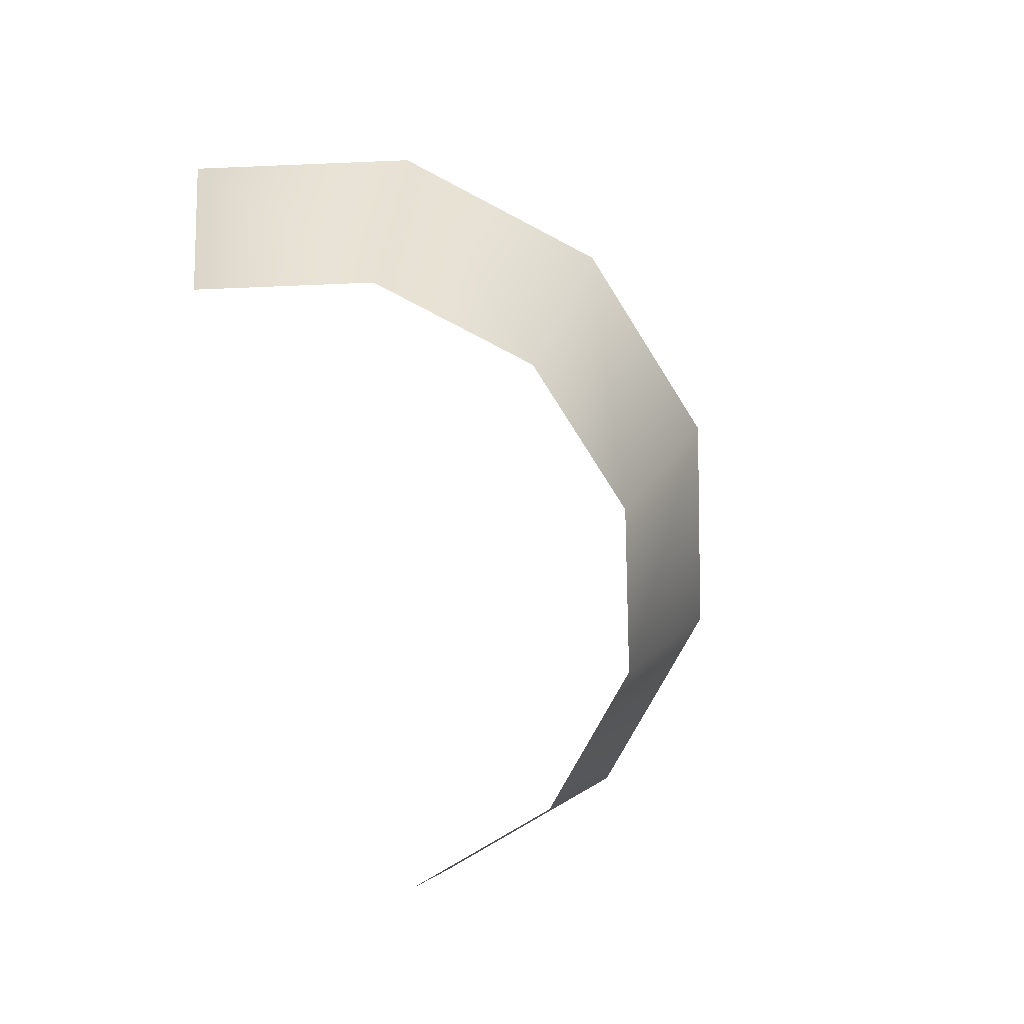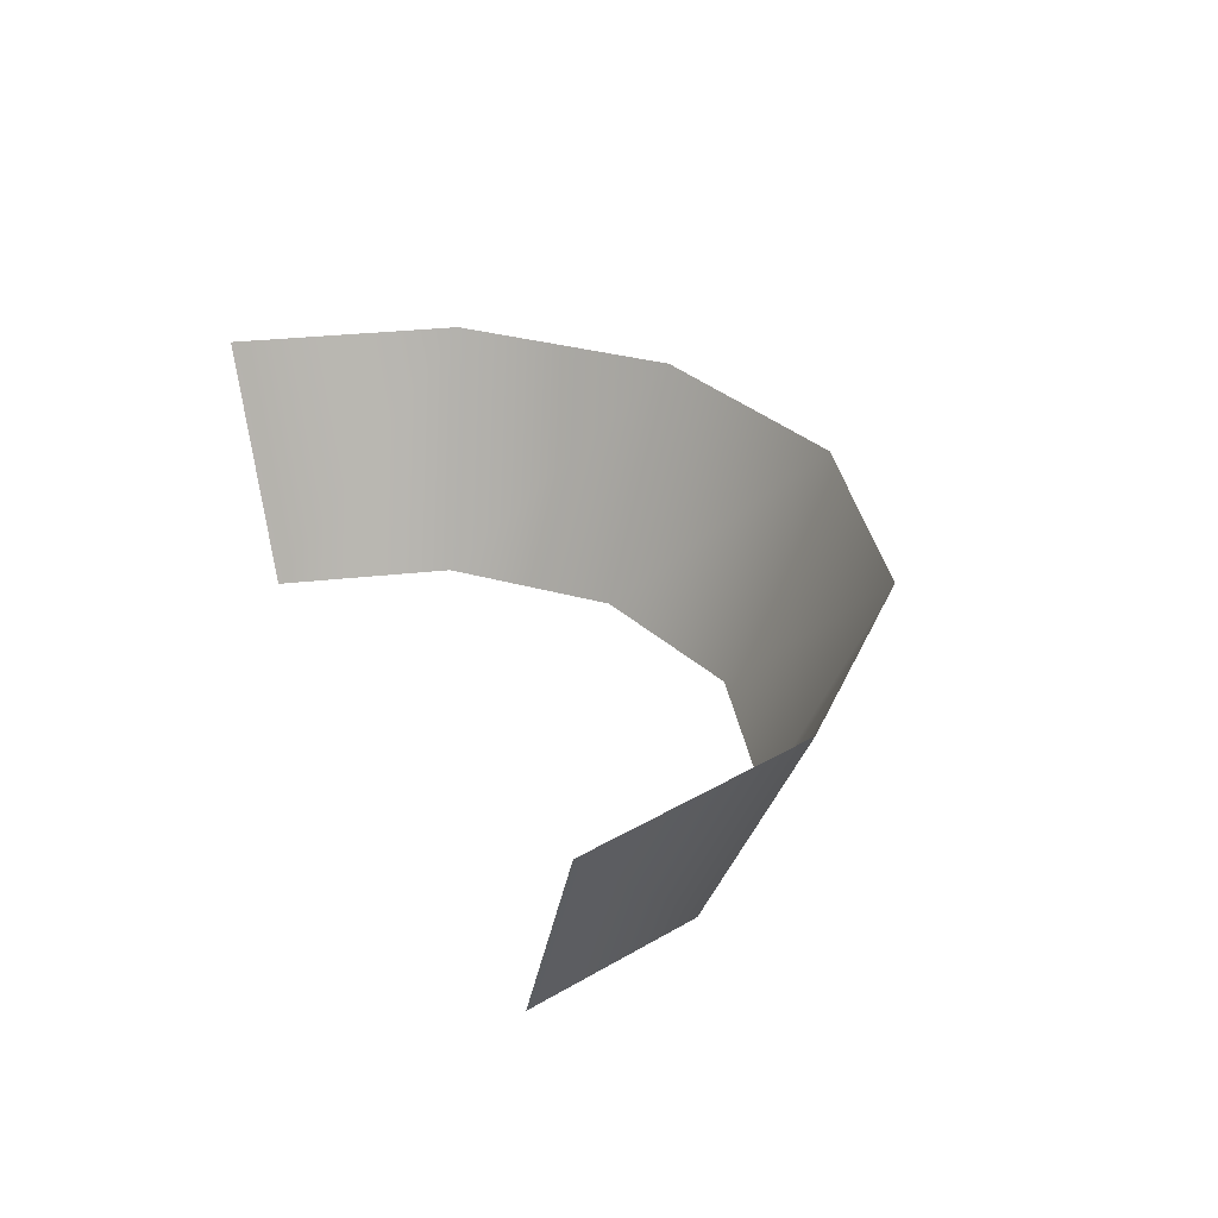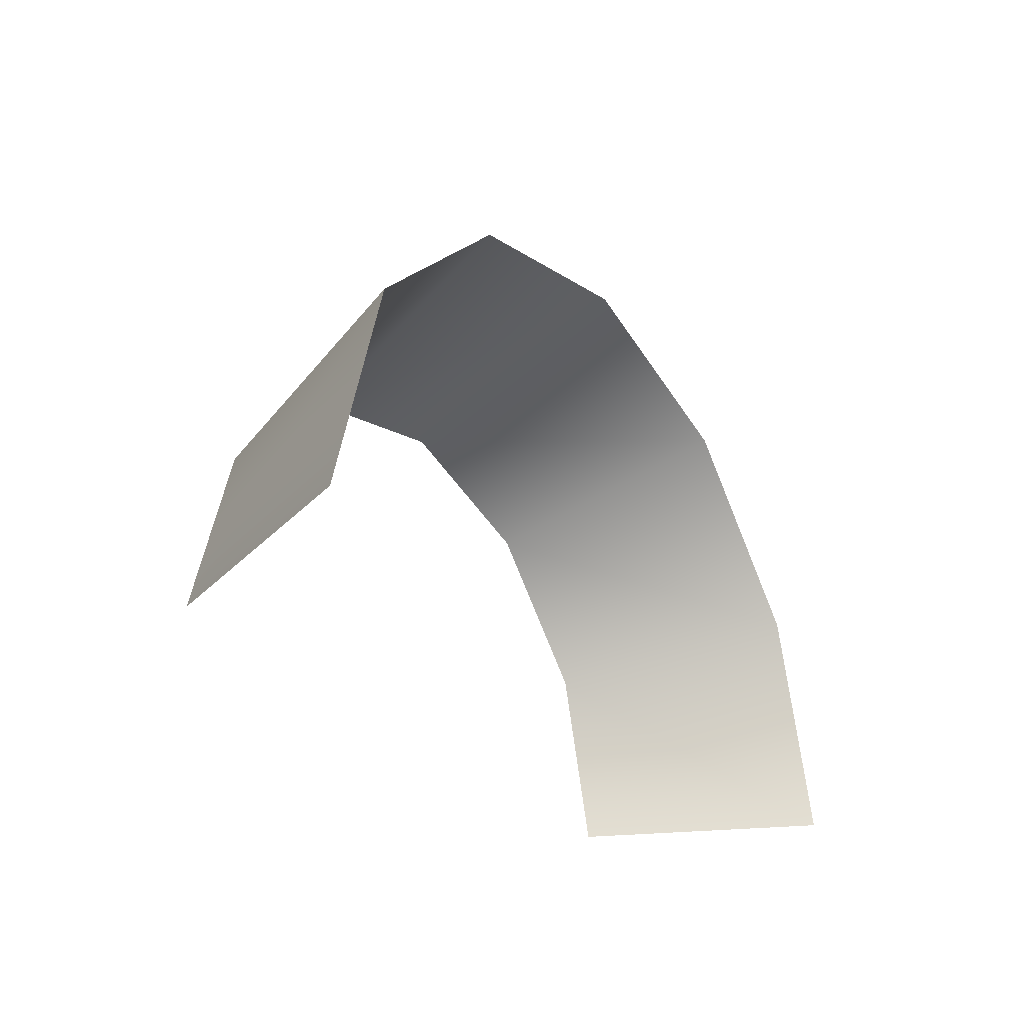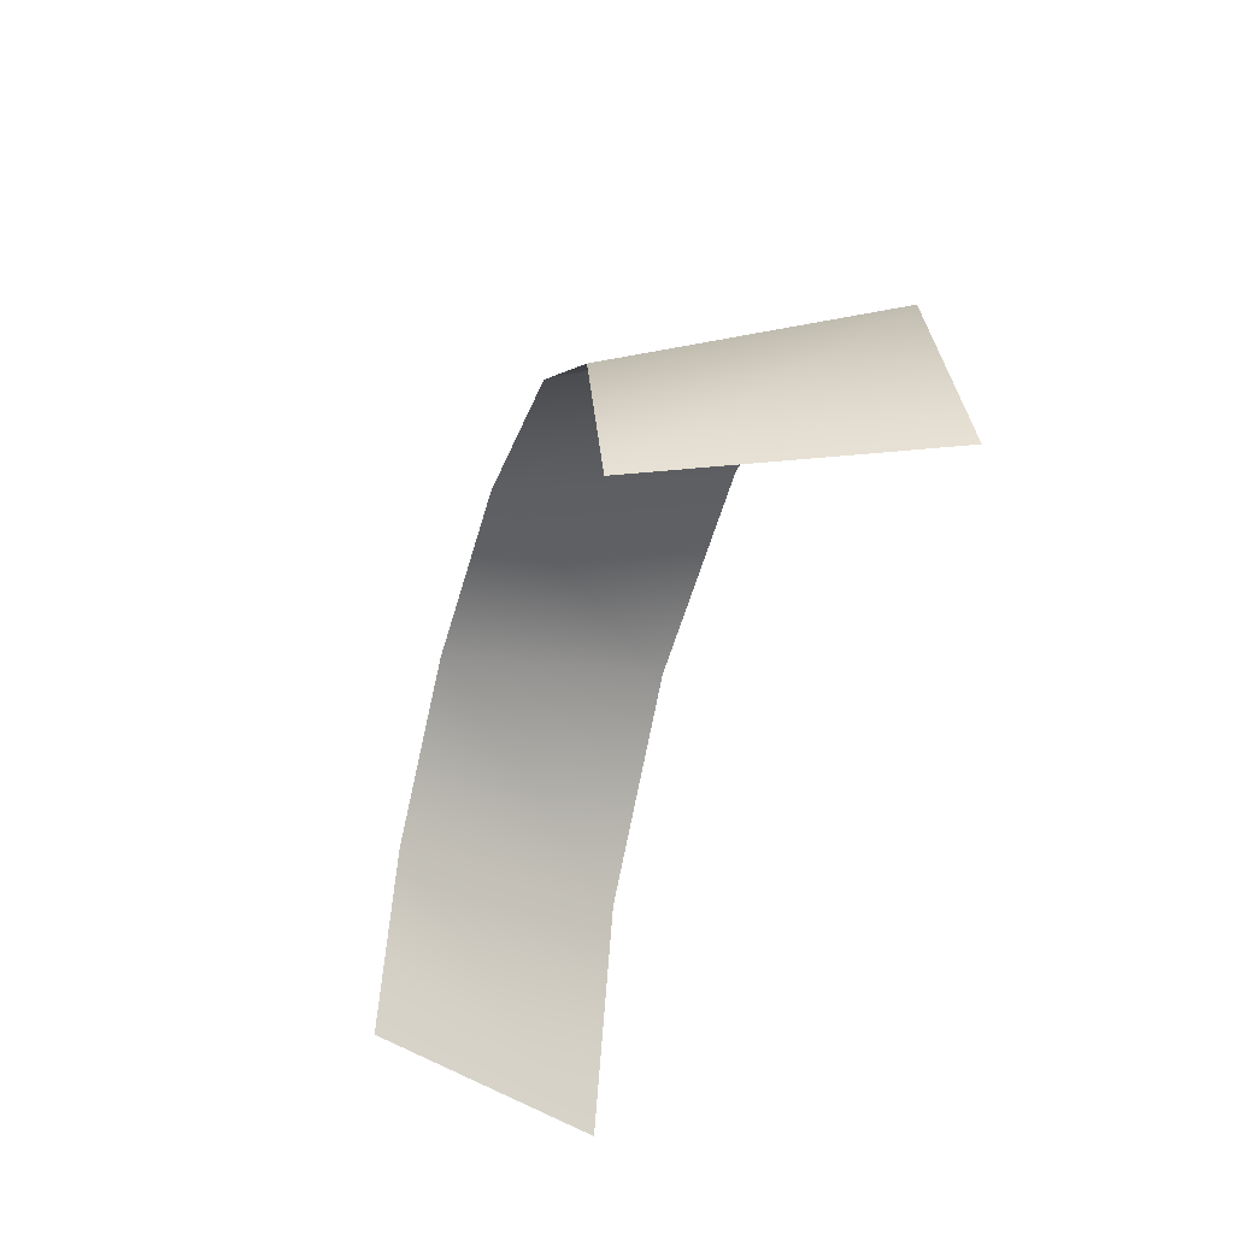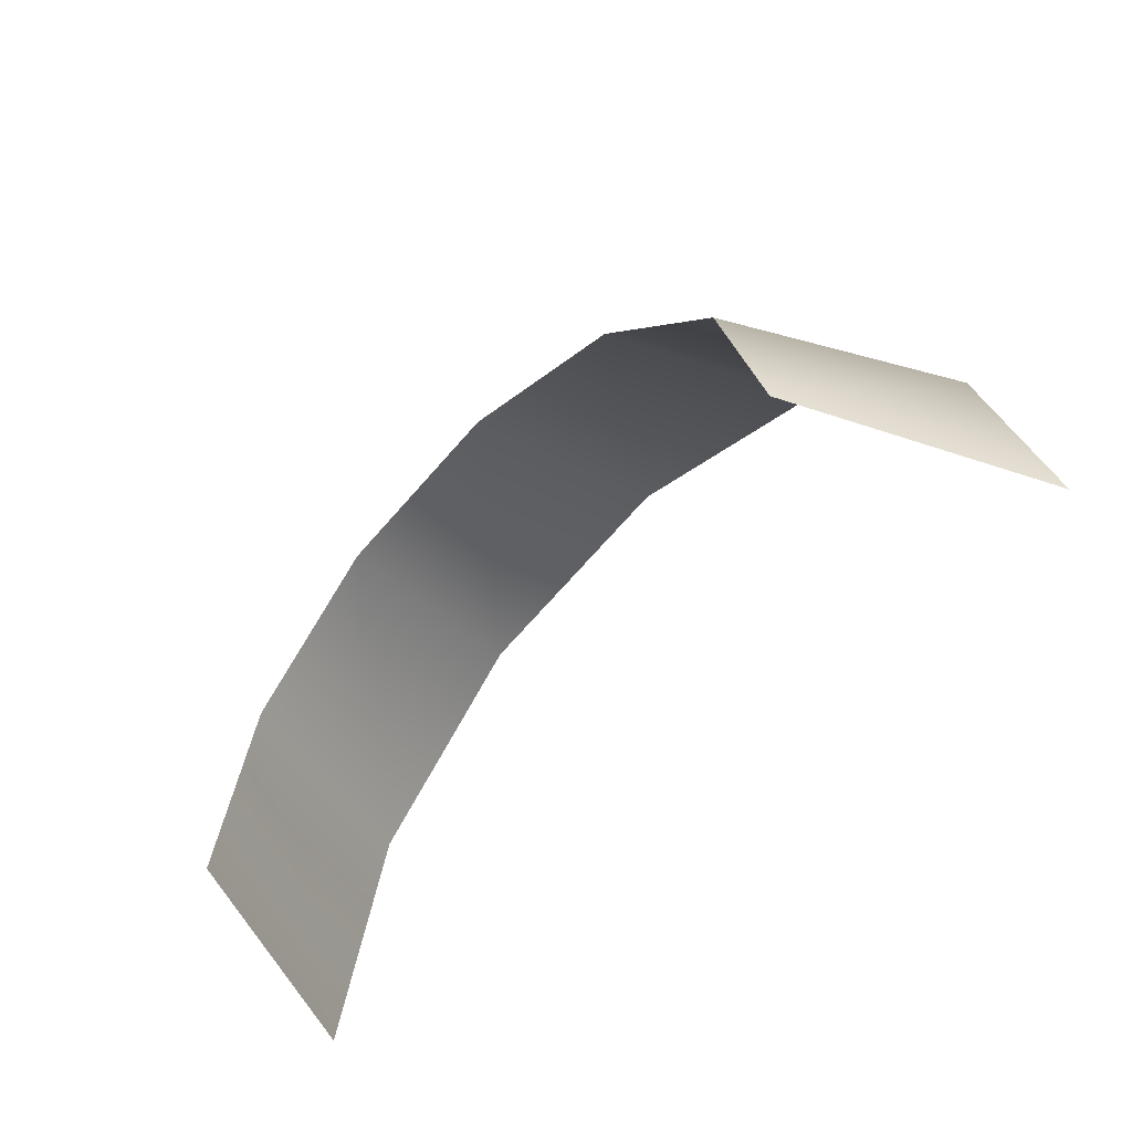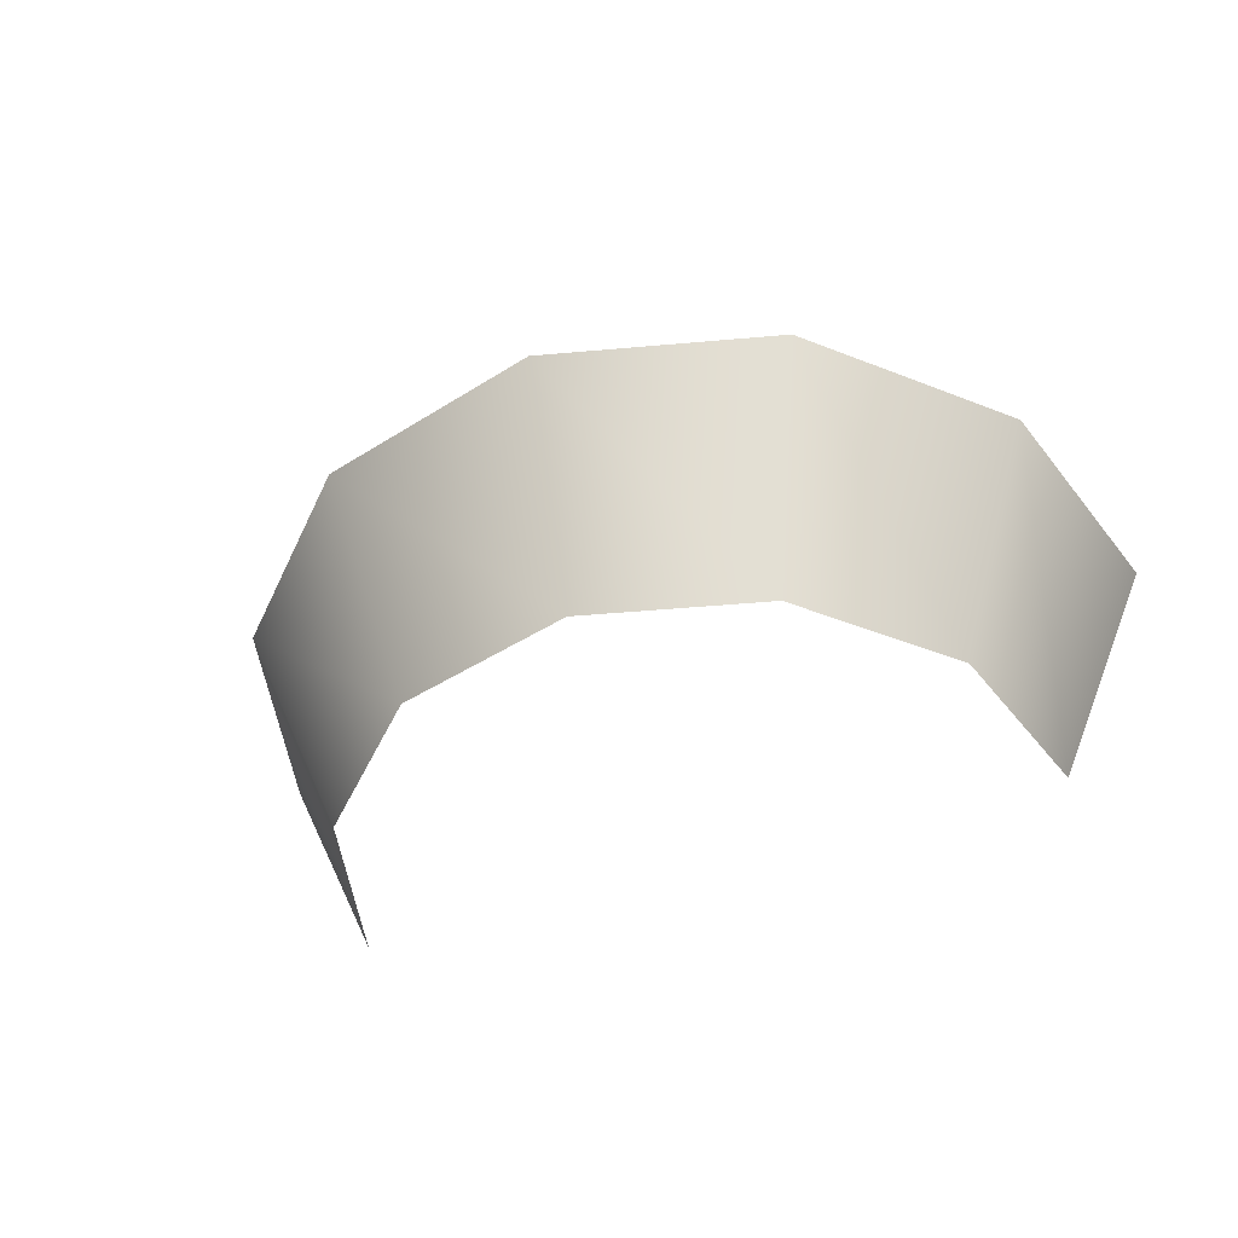
<metadata>
{"format":"obj","ext":"obj","renderer":"f3d","projection":"perspective","resolution":1024,"background":"white","views":[{"elev":-73.9,"azim":107.3,"up":"+Z"},{"elev":33.0,"azim":66.3,"up":"+Z"},{"elev":-29.3,"azim":-57.7,"up":"+Y"},{"elev":-44.4,"azim":-107.2,"up":"+Y"},{"elev":-52.8,"azim":-133.5,"up":"+Y"},{"elev":-46.2,"azim":-159.2,"up":"+Z"}]}
</metadata>
<code>
g vfx=HalfLowCone
v -0.1787 0.3091 5.036e-08
v 0 0.357 5.816e-08
v 0 0.462 0.24
v -0.2313 0.4 0.24
v -0.3096 0.1782 2.904e-08
v -0.4005 0.2308 0.24
v -0.3575 -0.0005 -8.146e-11
v -0.4625 -0.0005 0.24
v 0.2313 0.4 0.24
v 0.1787 0.3091 5.036e-08
v 0.4005 0.2308 0.24
v 0.3096 0.1782 2.904e-08
v 0.4625 -0.0005 0.24
v 0.3575 -0.0005 -8.146e-11
g vfx=HalfLowCone_0
f 3 2 1
f 4 3 1
f 4 1 5
f 6 4 5
f 6 5 7
f 8 6 7
f 3 9 2
f 9 10 2
f 9 11 10
f 11 12 10
f 11 13 12
f 13 14 12

</code>
